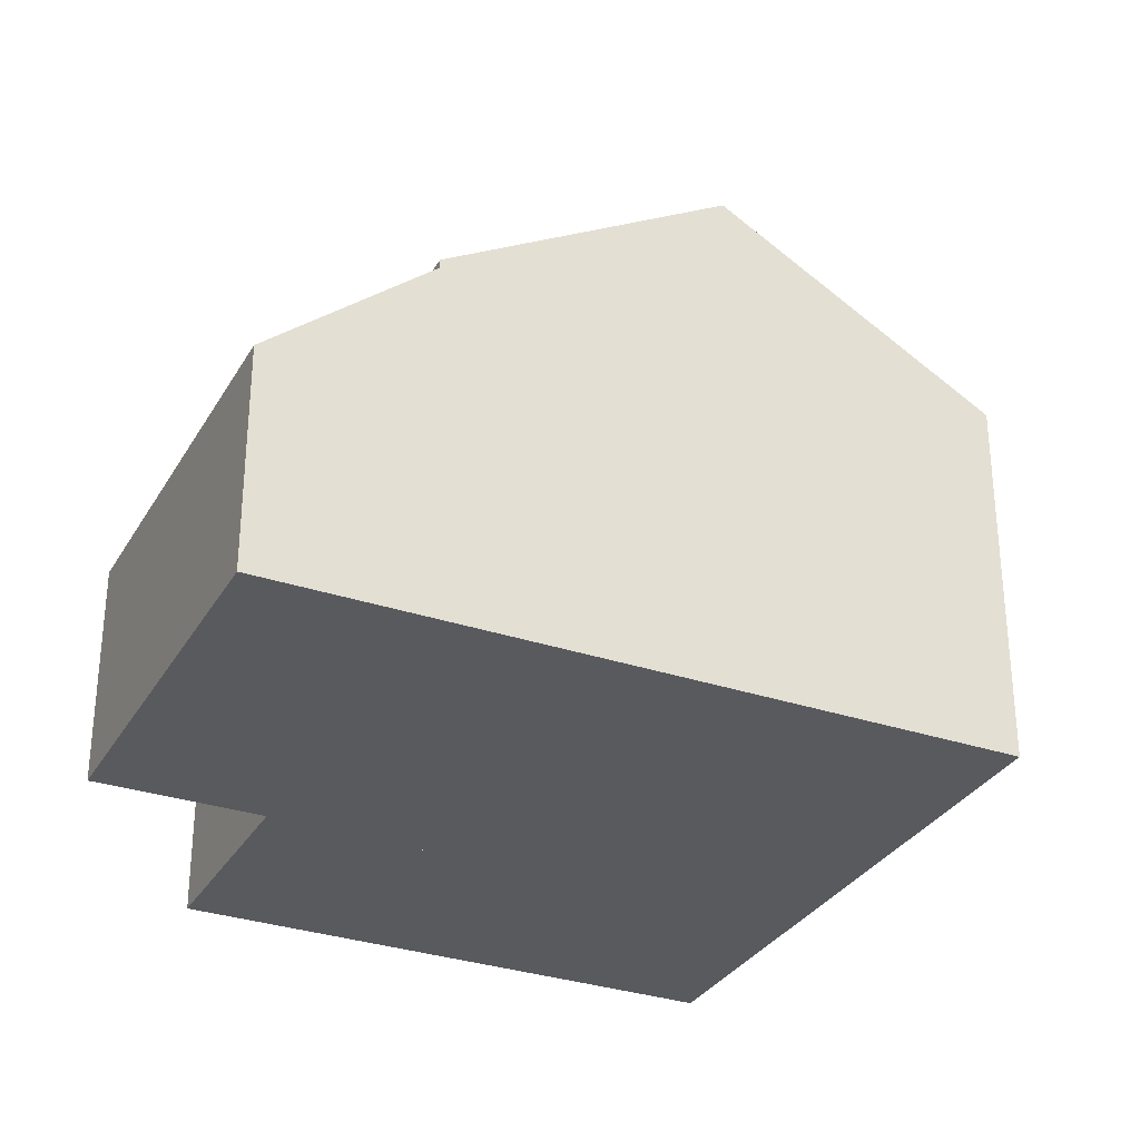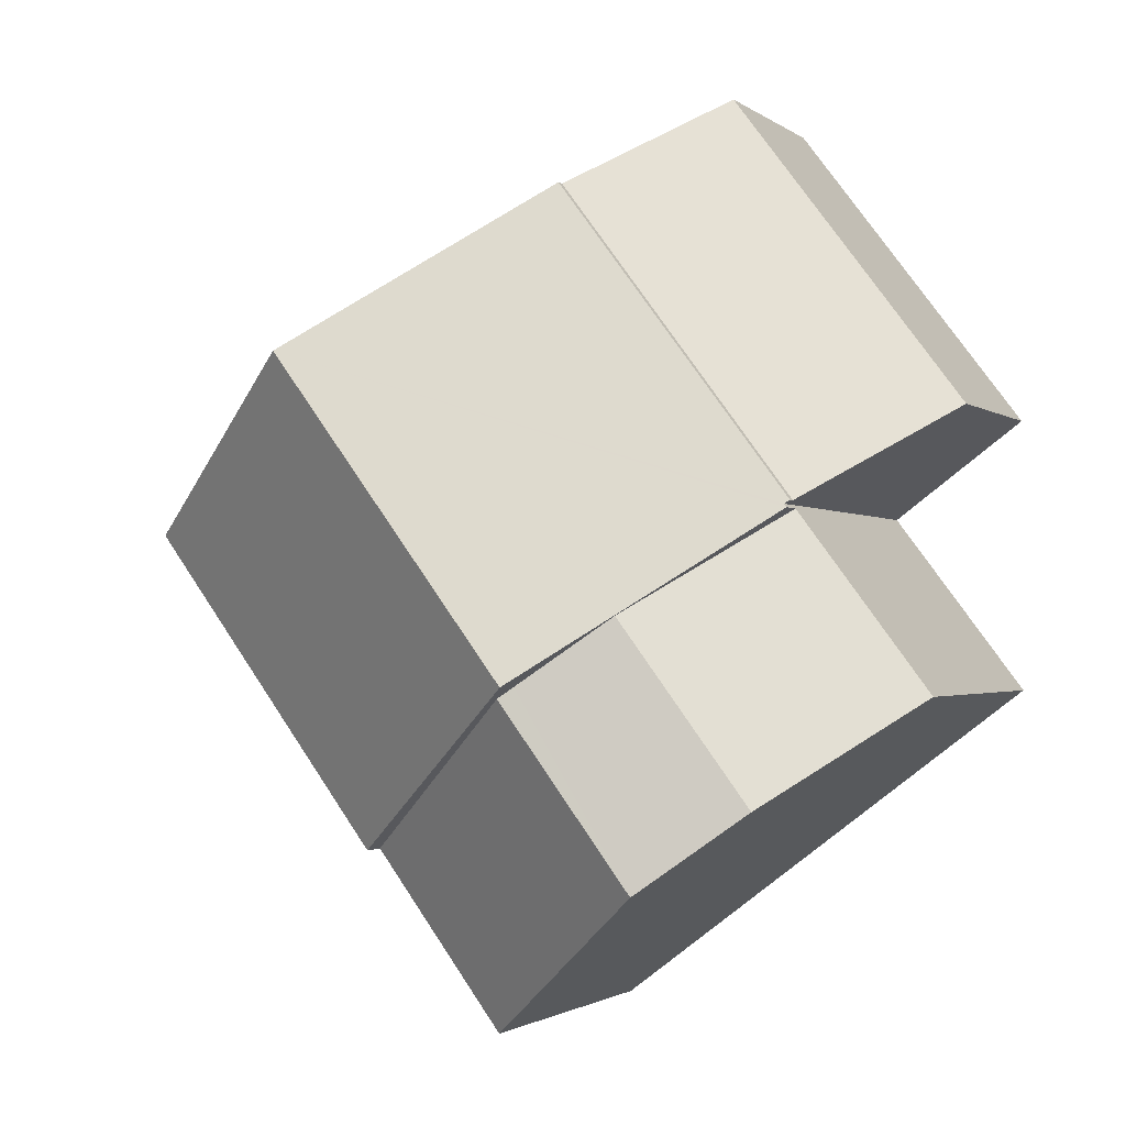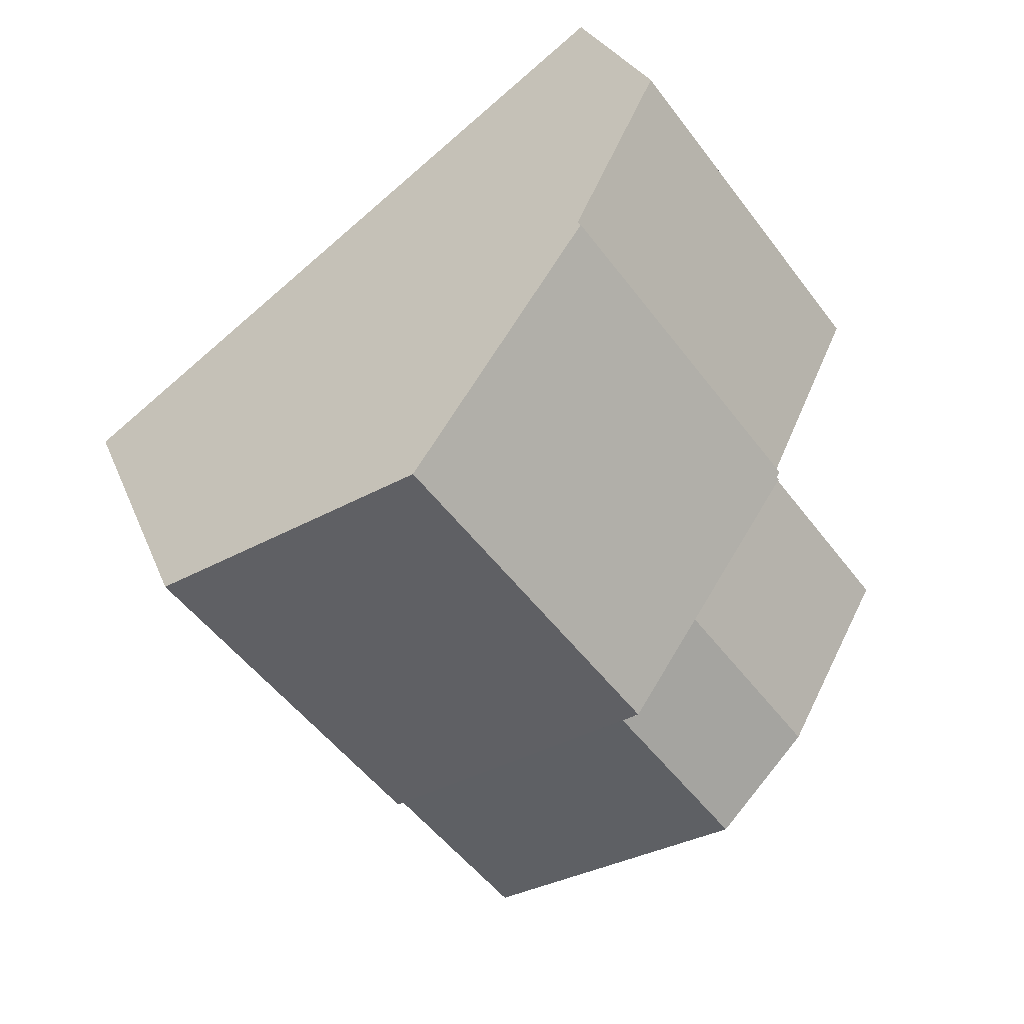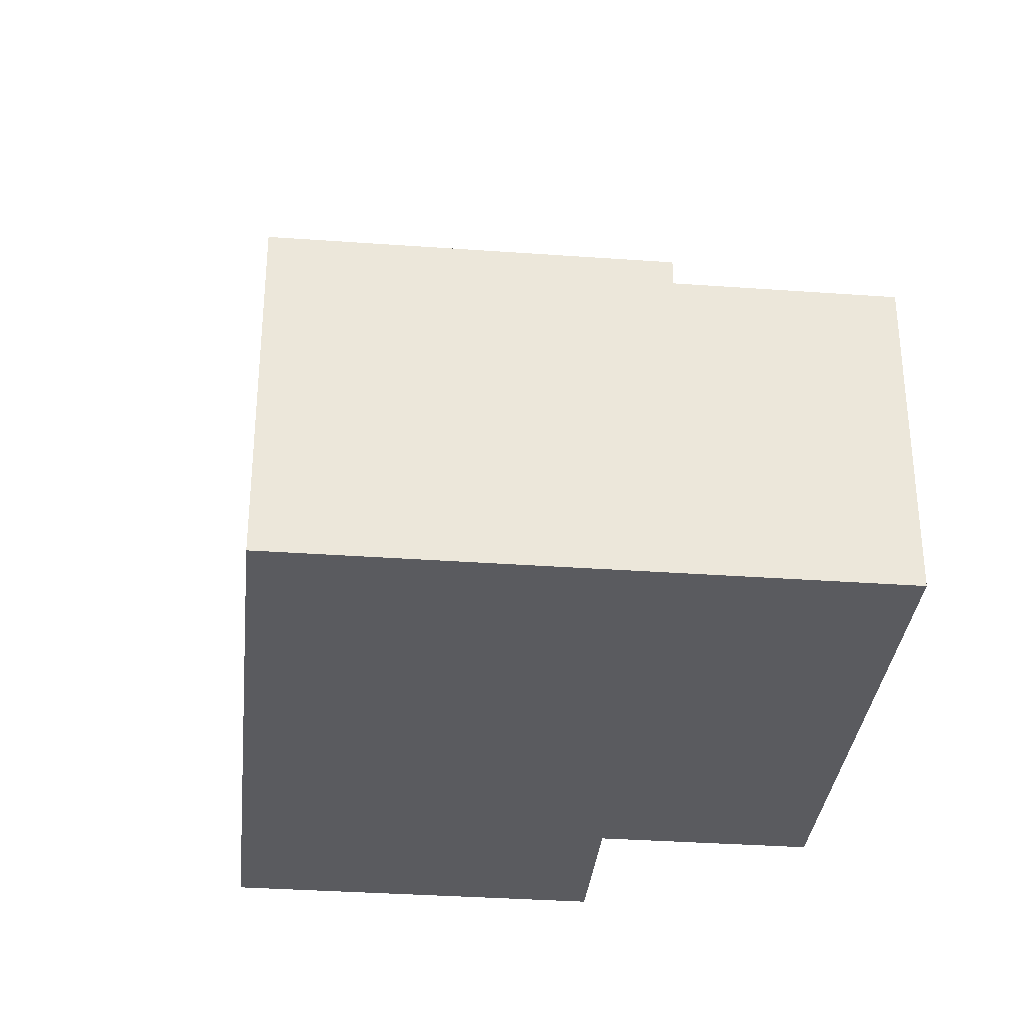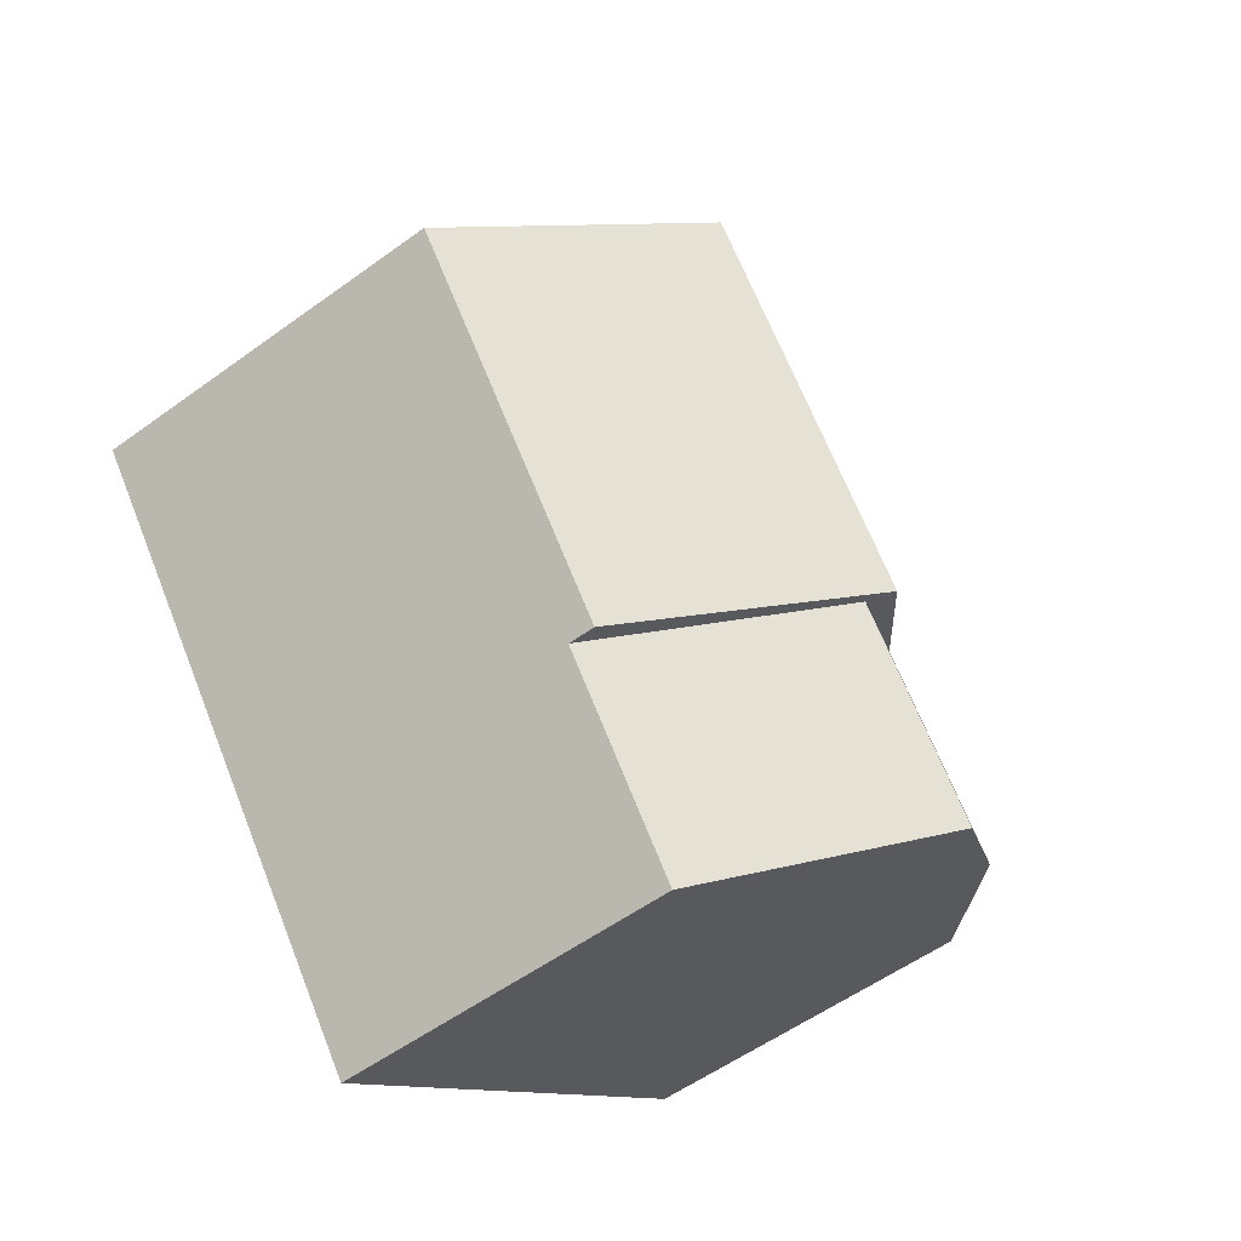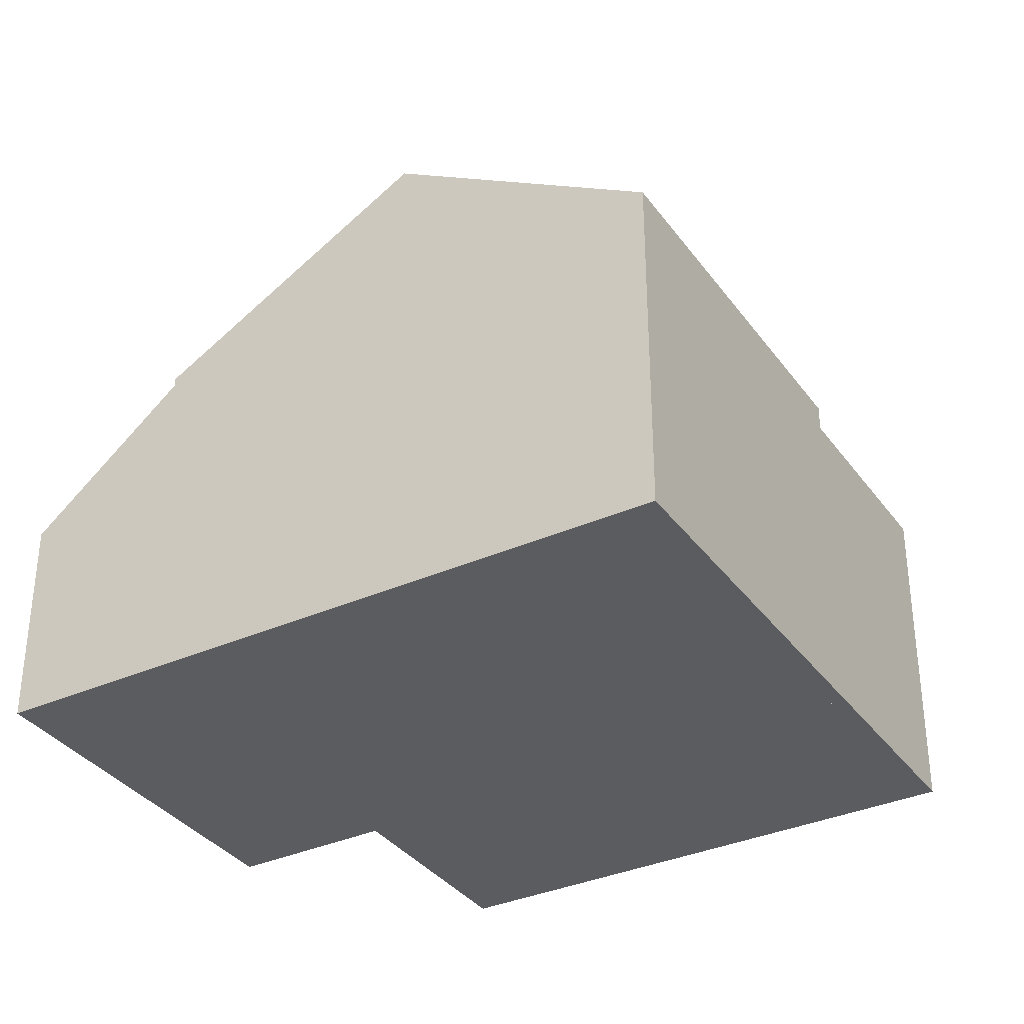
<metadata>
{"format":"obj","ext":"obj","renderer":"f3d","projection":"perspective","resolution":1024,"background":"white","views":[{"elev":-31.4,"azim":11.5,"up":"+Y"},{"elev":-1.7,"azim":-155.8,"up":"+Z"},{"elev":27.2,"azim":161.6,"up":"+Z"},{"elev":-33.3,"azim":121.3,"up":"+Y"},{"elev":-54.9,"azim":127.6,"up":"+Z"},{"elev":-34.9,"azim":67.8,"up":"+Y"}]}
</metadata>
<code>
v  9.269 5.842 -2.544
v  9.565 8.355 5.278
v  13.13 5.842 2.589
v  5.705 8.355 0.145
v  5.94 8.189 -0.033
v  4.304 7.367 1.202
v  2.139 5.84 2.835
v  2.18 5.84 2.89
v  5.921 5.785 8.028
v  2.102 5.785 2.949
v  2.102 -1.806e-16 2.949
v  5.921 -4.916e-16 8.028
v  2.139 -1.736e-16 2.835
v  2.18 -1.77e-16 2.89
v  9.565 -3.232e-16 5.278
v  13.13 -1.585e-16 2.589
v  9.269 1.558e-16 -2.544
v  5.94 2.021e-18 -0.033
v  5.705 -8.879e-18 0.145
v  4.304 -7.36e-17 1.202
v  2.102 5.651 2.949
v  3.843 3.494 9.596
v  5.921 5.647 8.028
v  0.006 3.489 4.511
v  3.843 -5.876e-16 9.596
v  0.006 -2.762e-16 4.511
v  3.797 7.964 -2.883
v  5.705 7.873 0.145
v  5.94 7.964 -0.033
v  4.304 7.334 1.202
v  2.164 7.334 -1.643
v  9.269 5.415 -2.544
v  7.118 5.415 -5.404
v  0 5.419 3.318e-16
v  2.139 5.423 2.835
v  7.118 3.309e-16 -5.404
v  3.797 1.765e-16 -2.883
v  2.164 1.006e-16 -1.643
v  0 0 0
g defaultobject
f 1 2 3
f 2 1 4
f 4 1 5
f 6 2 4
f 2 6 7
f 2 7 8
f 2 8 9
f 9 8 10
f 11 9 10
f 9 11 12
f 13 8 7
f 8 13 14
f 12 2 9
f 2 12 3
f 3 12 15
f 3 15 16
f 16 1 3
f 1 16 17
f 17 5 1
f 5 17 4
f 4 17 6
f 6 17 7
f 7 17 18
f 7 18 13
f 13 18 19
f 13 19 20
f 14 10 8
f 10 14 11
f 15 17 16
f 17 15 12
f 17 12 14
f 14 12 11
f 17 14 18
f 18 14 19
f 19 14 20
f 13 20 14
f 21 22 23
f 22 21 24
f 24 25 22
f 25 24 26
f 22 12 23
f 12 22 25
f 23 11 21
f 11 23 12
f 11 24 21
f 24 11 26
f 11 25 26
f 25 11 12
f 27 28 29
f 28 27 30
f 30 27 31
f 32 27 29
f 27 32 33
f 34 30 31
f 30 34 35
f 13 30 35
f 30 13 28
f 28 13 29
f 29 13 32
f 32 13 20
f 32 20 18
f 32 18 17
f 18 20 19
f 17 33 32
f 33 17 36
f 36 27 33
f 27 36 31
f 31 36 34
f 34 36 37
f 34 37 38
f 34 38 39
f 34 13 35
f 13 34 39
f 18 36 17
f 36 18 37
f 37 18 19
f 37 19 20
f 37 20 13
f 37 13 38
f 38 13 39

</code>
